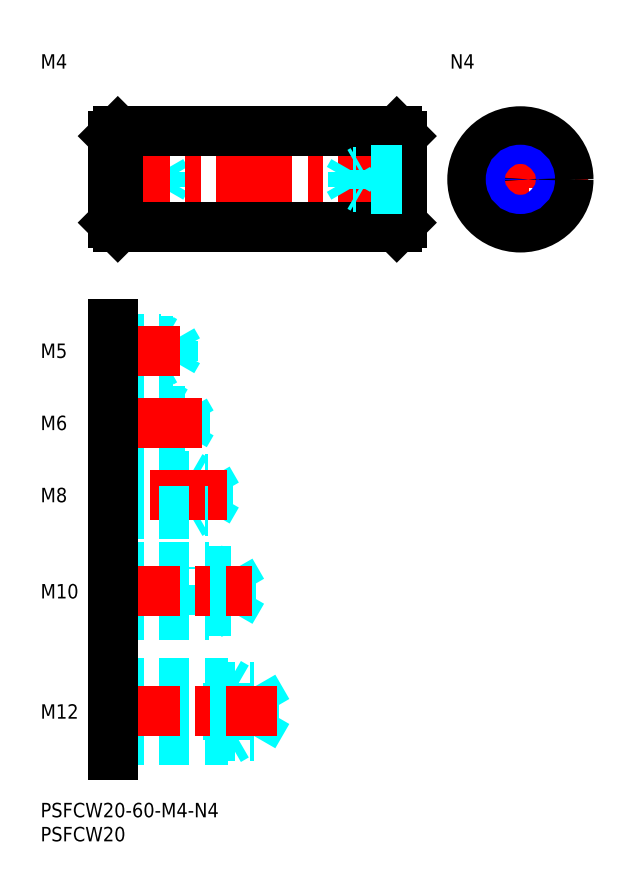
<metadata>
{"format":"dxf","ext":"dxf","renderer":"ezdxf+matplotlib","layout":"modelspace","background":"white","min_lineweight":24,"dpi":150}
</metadata>
<code>
0
SECTION
2
ENTITIES
0
INSERT
8
MSM_CONTINUOUS
2
*U23
10
0
20
0
30
0
0
INSERT
8
MSM_CONTINUOUS
2
*U24
10
0
20
0
30
0
0
LINE
8
MSM_DASHED
10
15.06
20
131.6
30
0
11
23.06
21
131.6
31
0
0
LINE
8
MSM_DASHED
10
15.06
20
131.3
30
0
11
25.16
21
131.3
31
0
0
LINE
8
MSM_DASHED
10
15.06
20
128
30
0
11
25.16
21
128
31
0
0
LINE
8
MSM_DASHED
10
15.06
20
127.6
30
0
11
23.06
21
127.6
31
0
0
LINE
8
MSM_DASHED
10
25.16
20
128
30
0
11
25.16
21
131.3
31
0
0
LINE
8
MSM_DASHED
10
25.16
20
131.3
30
0
11
26.1
21
129.6
31
0
0
LINE
8
MSM_DASHED
10
23.06
20
127.6
30
0
11
23.06
21
131.6
31
0
0
LINE
8
MSM_DASHED
10
25.16
20
128
30
0
11
26.1
21
129.6
31
0
0
LINE
8
MSM_DASHED
10
23.06
20
127.6
30
0
11
23.72
21
128
31
0
0
LINE
8
MSM_DASHED
10
23.06
20
131.6
30
0
11
23.72
21
131.3
31
0
0
LINE
8
MSM_CENTER
10
11.06
20
129.6
30
0
11
79.06
21
129.6
31
0
0
LINE
8
MSM_CENTER
10
85.77
20
129.6
30
0
11
113.8
21
129.6
31
0
0
LINE
8
MSM_CENTER
10
99.77
20
143.6
30
0
11
99.77
21
115.6
31
0
0
LINE
8
MSM_CONTINUOUS
10
15.06
20
138.6
30
0
11
15.06
21
120.6
31
0
0
LINE
8
MSM_CONTINUOUS
10
16.06
20
139.6
30
0
11
74.06
21
139.6
31
0
0
LINE
8
MSM_CONTINUOUS
10
16.06
20
119.6
30
0
11
74.06
21
119.6
31
0
0
LINE
8
MSM_CONTINUOUS
10
75.06
20
138.6
30
0
11
75.06
21
120.6
31
0
0
LINE
8
MSM_CONTINUOUS
10
15.06
20
138.6
30
0
11
16.06
21
139.6
31
0
0
LINE
8
MSM_CONTINUOUS
10
15.06
20
120.6
30
0
11
16.06
21
119.6
31
0
0
LINE
8
MSM_CONTINUOUS
10
74.06
20
139.6
30
0
11
75.06
21
138.6
31
0
0
LINE
8
MSM_CONTINUOUS
10
75.06
20
120.6
30
0
11
74.06
21
119.6
31
0
0
LINE
8
MSM_CONTINUOUS
10
16.06
20
139.6
30
0
11
16.06
21
119.6
31
0
0
LINE
8
MSM_CONTINUOUS
10
74.06
20
139.6
30
0
11
74.06
21
119.6
31
0
0
LINE
8
MSM_DASHED
10
75.06
20
131.6
30
0
11
67.06
21
131.6
31
0
0
LINE
8
MSM_DASHED
10
75.06
20
131.3
30
0
11
64.96
21
131.3
31
0
0
LINE
8
MSM_DASHED
10
75.06
20
128
30
0
11
64.96
21
128
31
0
0
LINE
8
MSM_DASHED
10
75.06
20
127.6
30
0
11
67.06
21
127.6
31
0
0
LINE
8
MSM_DASHED
10
64.96
20
128
30
0
11
64.96
21
131.3
31
0
0
LINE
8
MSM_DASHED
10
64.96
20
131.3
30
0
11
64.03
21
129.6
31
0
0
LINE
8
MSM_DASHED
10
67.06
20
127.6
30
0
11
67.06
21
131.6
31
0
0
LINE
8
MSM_DASHED
10
64.96
20
128
30
0
11
64.03
21
129.6
31
0
0
LINE
8
MSM_DASHED
10
67.06
20
127.6
30
0
11
66.41
21
128
31
0
0
LINE
8
MSM_DASHED
10
67.06
20
131.6
30
0
11
66.41
21
131.3
31
0
0
CIRCLE
8
MSM_CONTINUOUS
10
99.77
20
129.6
30
0
40
10
0
CIRCLE
8
MSM_CONTINUOUS
10
99.77
20
129.6
30
0
40
9
0
CIRCLE
8
MSM_CONTINUOUS
10
99.77
20
129.6
30
0
40
1.621
0
CIRCLE
8
MSM_NARROW
10
99.77
20
129.6
30
0
40
2
0
LINE
8
MSM_DASHED
10
15.06
20
96.5
30
0
11
25.06
21
96.5
31
0
0
LINE
8
MSM_DASHED
10
15.06
20
96.07
30
0
11
27.46
21
96.07
31
0
0
LINE
8
MSM_DASHED
10
15.06
20
91.93
30
0
11
27.46
21
91.93
31
0
0
LINE
8
MSM_DASHED
10
15.06
20
91.5
30
0
11
25.06
21
91.5
31
0
0
LINE
8
MSM_DASHED
10
27.46
20
91.93
30
0
11
27.46
21
96.07
31
0
0
LINE
8
MSM_DASHED
10
27.46
20
96.07
30
0
11
28.66
21
94
31
0
0
LINE
8
MSM_DASHED
10
25.06
20
91.5
30
0
11
25.06
21
96.5
31
0
0
LINE
8
MSM_DASHED
10
27.46
20
91.93
30
0
11
28.66
21
94
31
0
0
LINE
8
MSM_DASHED
10
25.06
20
91.5
30
0
11
25.81
21
91.93
31
0
0
LINE
8
MSM_DASHED
10
25.06
20
96.5
30
0
11
25.81
21
96.07
31
0
0
INSERT
8
MSM_CONTINUOUS
2
*U26
10
0
20
0
30
0
0
LINE
8
MSM_CENTER
10
13.06
20
94
30
0
11
30.66
21
94
31
0
0
LINE
8
MSM_DASHED
10
27.06
20
76
30
0
11
27.06
21
82
31
0
0
LINE
8
MSM_DASHED
10
30.06
20
76.54
30
0
11
30.06
21
81.46
31
0
0
LINE
8
MSM_DASHED
10
30.06
20
81.46
30
0
11
31.48
21
79
31
0
0
LINE
8
MSM_DASHED
10
30.06
20
76.54
30
0
11
31.48
21
79
31
0
0
LINE
8
MSM_DASHED
10
27.06
20
76
30
0
11
28
21
76.54
31
0
0
LINE
8
MSM_DASHED
10
27.06
20
82
30
0
11
28
21
81.46
31
0
0
INSERT
8
MSM_CONTINUOUS
2
*U27
10
0
20
0
30
0
0
LINE
8
MSM_DASHED
10
15.06
20
76.54
30
0
11
30.06
21
76.54
31
0
0
LINE
8
MSM_DASHED
10
15.06
20
81.46
30
0
11
30.06
21
81.46
31
0
0
LINE
8
MSM_DASHED
10
15.06
20
76
30
0
11
27.06
21
76
31
0
0
LINE
8
MSM_DASHED
10
15.06
20
82
30
0
11
27.06
21
82
31
0
0
LINE
8
MSM_CENTER
10
33.48
20
79
30
0
11
13.06
21
79
31
0
0
LINE
8
MSM_DASHED
10
31.06
20
60
30
0
11
31.06
21
68
31
0
0
LINE
8
MSM_DASHED
10
34.81
20
60.68
30
0
11
34.81
21
67.32
31
0
0
LINE
8
MSM_DASHED
10
34.81
20
67.32
30
0
11
36.73
21
64
31
0
0
LINE
8
MSM_DASHED
10
31.06
20
60
30
0
11
32.24
21
60.68
31
0
0
LINE
8
MSM_DASHED
10
34.81
20
60.68
30
0
11
36.73
21
64
31
0
0
LINE
8
MSM_DASHED
10
31.06
20
68
30
0
11
32.24
21
67.32
31
0
0
INSERT
8
MSM_CONTINUOUS
2
*U28
10
0
20
0
30
0
0
LINE
8
MSM_DASHED
10
39.56
20
39.81
30
0
11
39.56
21
48.19
31
0
0
LINE
8
MSM_DASHED
10
39.56
20
48.19
30
0
11
41.98
21
44
31
0
0
LINE
8
MSM_DASHED
10
35.06
20
39
30
0
11
35.06
21
49
31
0
0
LINE
8
MSM_DASHED
10
15.06
20
39.81
30
0
11
39.56
21
39.81
31
0
0
LINE
8
MSM_DASHED
10
15.06
20
39
30
0
11
35.06
21
39
31
0
0
LINE
8
MSM_DASHED
10
35.06
20
39
30
0
11
36.47
21
39.81
31
0
0
LINE
8
MSM_DASHED
10
39.56
20
39.81
30
0
11
41.98
21
44
31
0
0
LINE
8
MSM_DASHED
10
15.06
20
49
30
0
11
35.06
21
49
31
0
0
LINE
8
MSM_DASHED
10
15.06
20
48.19
30
0
11
39.56
21
48.19
31
0
0
LINE
8
MSM_DASHED
10
35.06
20
49
30
0
11
36.47
21
48.19
31
0
0
LINE
8
MSM_DASHED
10
15.06
20
68
30
0
11
31.06
21
68
31
0
0
LINE
8
MSM_DASHED
10
15.06
20
60
30
0
11
31.06
21
60
31
0
0
LINE
8
MSM_DASHED
10
15.06
20
67.32
30
0
11
34.81
21
67.32
31
0
0
LINE
8
MSM_CENTER
10
38.73
20
64
30
0
11
13.06
21
64
31
0
0
LINE
8
MSM_DASHED
10
15.06
20
60.68
30
0
11
34.81
21
60.68
31
0
0
LINE
8
MSM_CENTER
10
13.06
20
44
30
0
11
43.98
21
44
31
0
0
INSERT
8
MSM_CONTINUOUS
2
*U29
10
0
20
0
30
0
0
LINE
8
MSM_DASHED
10
44.31
20
13.95
30
0
11
44.31
21
24.05
31
0
0
LINE
8
MSM_DASHED
10
44.31
20
24.05
30
0
11
47.23
21
19
31
0
0
LINE
8
MSM_DASHED
10
39.06
20
13
30
0
11
39.06
21
25
31
0
0
LINE
8
MSM_DASHED
10
15.06
20
13.95
30
0
11
44.31
21
13.95
31
0
0
LINE
8
MSM_DASHED
10
15.06
20
13
30
0
11
39.06
21
13
31
0
0
LINE
8
MSM_DASHED
10
39.06
20
13
30
0
11
40.7
21
13.95
31
0
0
LINE
8
MSM_DASHED
10
44.31
20
13.95
30
0
11
47.23
21
19
31
0
0
LINE
8
MSM_DASHED
10
15.06
20
25
30
0
11
39.06
21
25
31
0
0
LINE
8
MSM_DASHED
10
15.06
20
24.05
30
0
11
44.31
21
24.05
31
0
0
LINE
8
MSM_DASHED
10
39.06
20
25
30
0
11
40.7
21
24.05
31
0
0
LINE
8
MSM_CENTER
10
13.06
20
19
30
0
11
49.23
21
19
31
0
0
INSERT
8
MSM_CONTINUOUS
2
*U30
10
0
20
0
30
0
0
LINE
8
MSM_CONTINUOUS
10
15.06
20
99.5
30
0
11
15.06
21
10
31
0
0
INSERT
8
MSM_CONTINUOUS
2
*U31
10
0
20
0
30
0
0
INSERT
8
MSM_CONTINUOUS
2
*U32
10
0
20
0
30
0
0
ENDSEC
0
EOF

</code>
